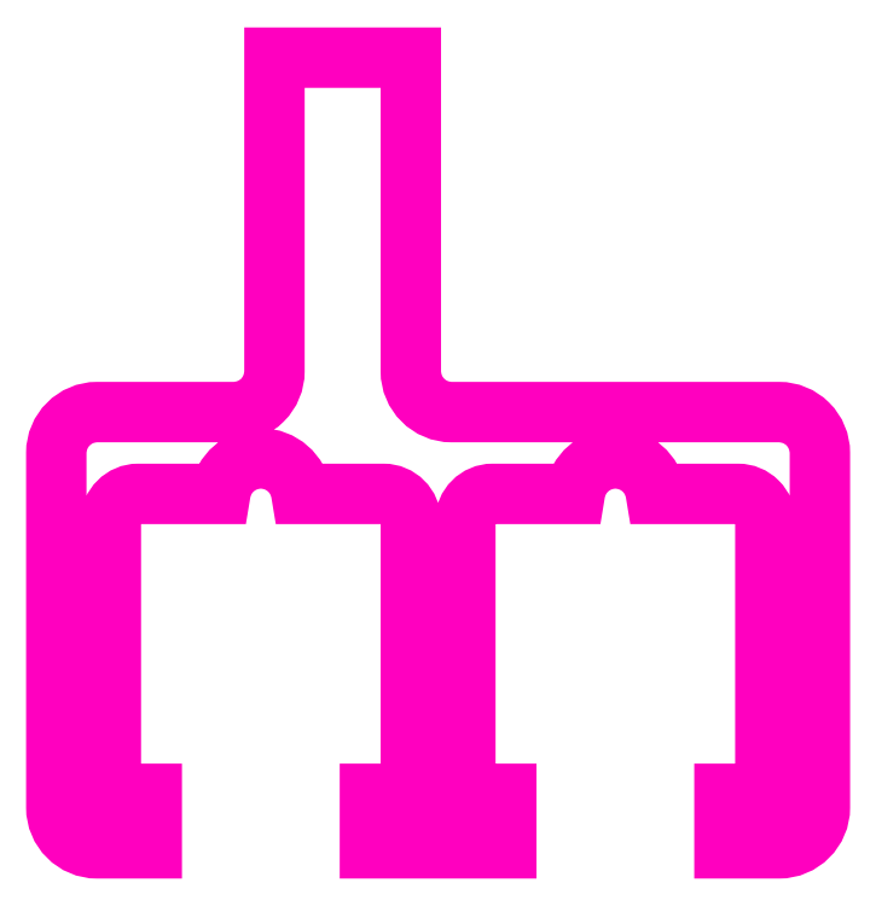
<metadata>
{"format":"dxf","ext":"dxf","renderer":"ezdxf+matplotlib","layout":"modelspace","background":"white","min_lineweight":24,"dpi":150}
</metadata>
<code>
0
SECTION
2
ENTITIES
0
POLYLINE
8
ANA
66
     1
10
0
20
0
30
0
0
VERTEX
8
ANA
10
1887
20
1610
30
0
0
VERTEX
8
ANA
10
1887
20
1620
30
0
42
0.4142
0
VERTEX
8
ANA
10
1886
20
1621
30
0
0
VERTEX
8
ANA
10
1883
20
1621
30
0
42
0.8745
0
VERTEX
8
ANA
10
1880
20
1621
30
0
0
VERTEX
8
ANA
10
1877
20
1621
30
0
42
0.4142
0
VERTEX
8
ANA
10
1876
20
1620
30
0
0
VERTEX
8
ANA
10
1876
20
1610
30
0
0
VERTEX
8
ANA
10
1877
20
1610
30
0
0
VERTEX
8
ANA
10
1877
20
1608
30
0
0
VERTEX
8
ANA
10
1875
20
1608
30
0
42
-0.4142
0
VERTEX
8
ANA
10
1874
20
1609
30
0
0
VERTEX
8
ANA
10
1874
20
1622
30
0
42
-0.4142
0
VERTEX
8
ANA
10
1875
20
1624
30
0
0
VERTEX
8
ANA
10
1880
20
1624
30
0
42
0.4142
0
VERTEX
8
ANA
10
1882
20
1625
30
0
0
VERTEX
8
ANA
10
1882
20
1637
30
0
0
VERTEX
8
ANA
10
1887
20
1637
30
0
0
VERTEX
8
ANA
10
1887
20
1625
30
0
42
0.4142
0
VERTEX
8
ANA
10
1888
20
1624
30
0
0
VERTEX
8
ANA
10
1900
20
1624
30
0
42
-0.4142
0
VERTEX
8
ANA
10
1902
20
1622
30
0
0
VERTEX
8
ANA
10
1902
20
1609
30
0
42
-0.4142
0
VERTEX
8
ANA
10
1900
20
1608
30
0
0
VERTEX
8
ANA
10
1898
20
1608
30
0
0
VERTEX
8
ANA
10
1898
20
1610
30
0
0
VERTEX
8
ANA
10
1900
20
1610
30
0
0
VERTEX
8
ANA
10
1900
20
1620
30
0
42
0.4142
0
VERTEX
8
ANA
10
1899
20
1621
30
0
0
VERTEX
8
ANA
10
1896
20
1621
30
0
42
0.8745
0
VERTEX
8
ANA
10
1893
20
1621
30
0
0
VERTEX
8
ANA
10
1890
20
1621
30
0
42
0.4142
0
VERTEX
8
ANA
10
1889
20
1620
30
0
0
VERTEX
8
ANA
10
1889
20
1610
30
0
0
VERTEX
8
ANA
10
1890
20
1610
30
0
0
VERTEX
8
ANA
10
1890
20
1608
30
0
0
VERTEX
8
ANA
10
1888
20
1608
30
0
0
VERTEX
8
ANA
10
1885
20
1608
30
0
0
VERTEX
8
ANA
10
1885
20
1610
30
0
0
VERTEX
8
ANA
10
1887
20
1610
30
0
0
VERTEX
8
ANA
10
1887
20
1620
30
0
0
SEQEND
8
ANA
0
ENDSEC
0
EOF

</code>
